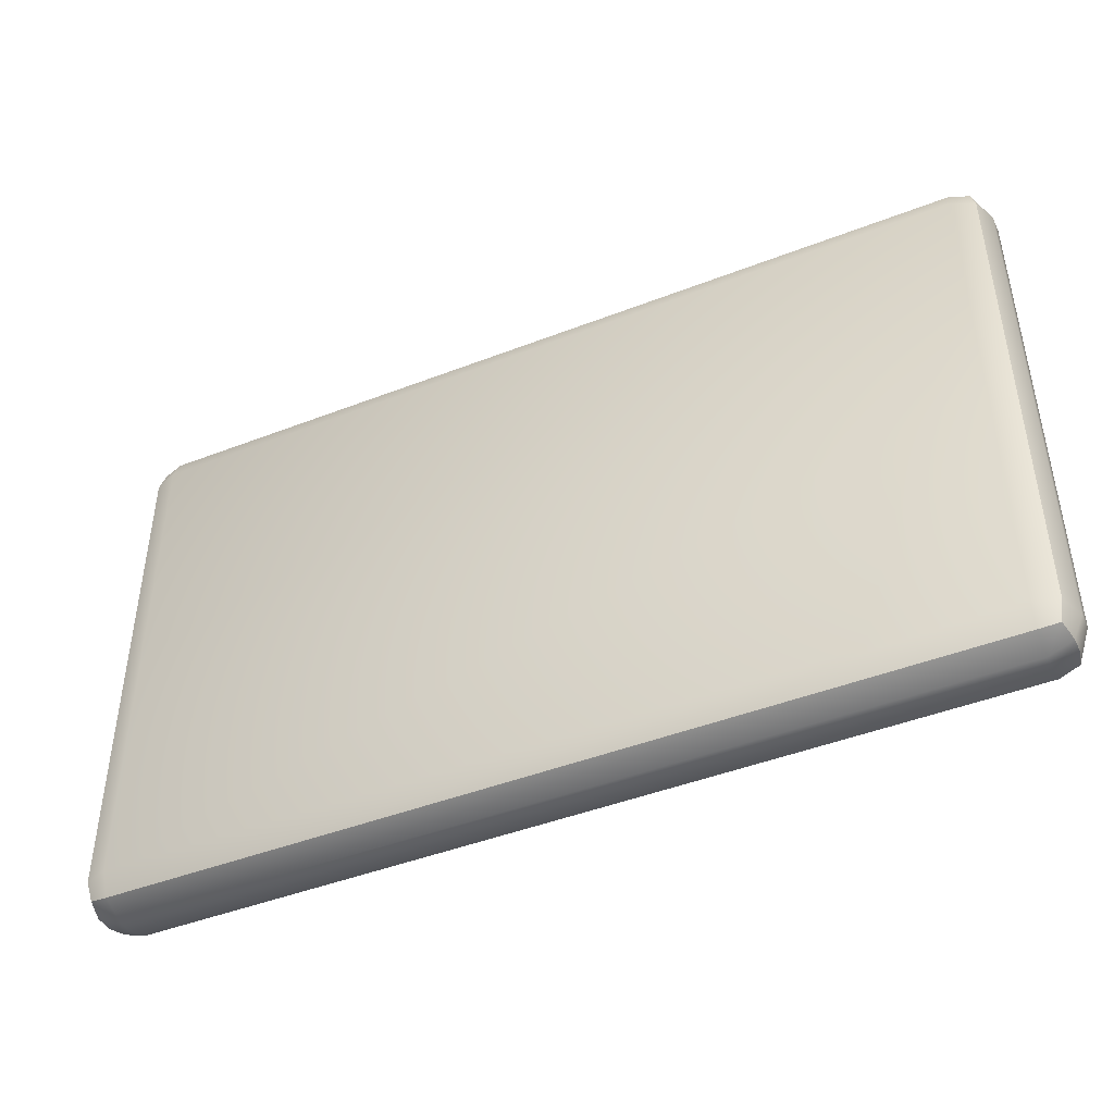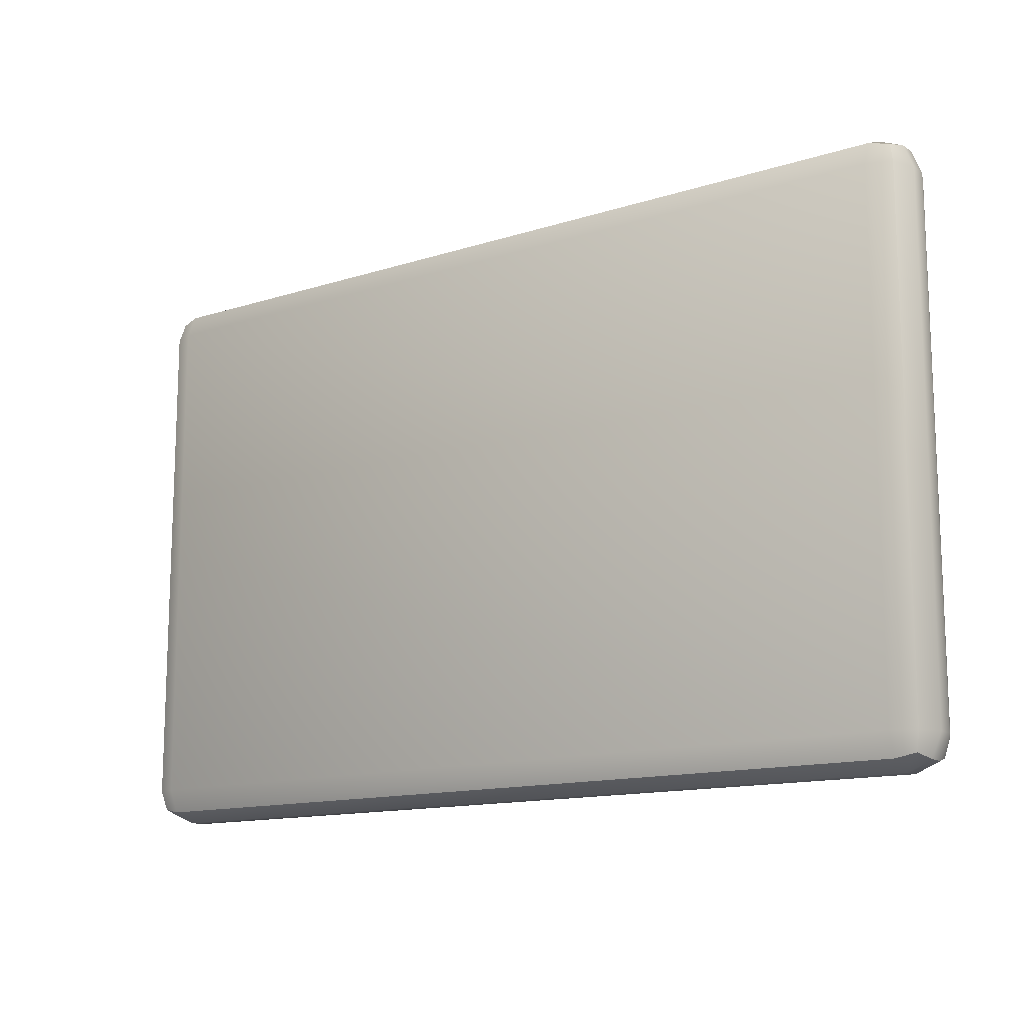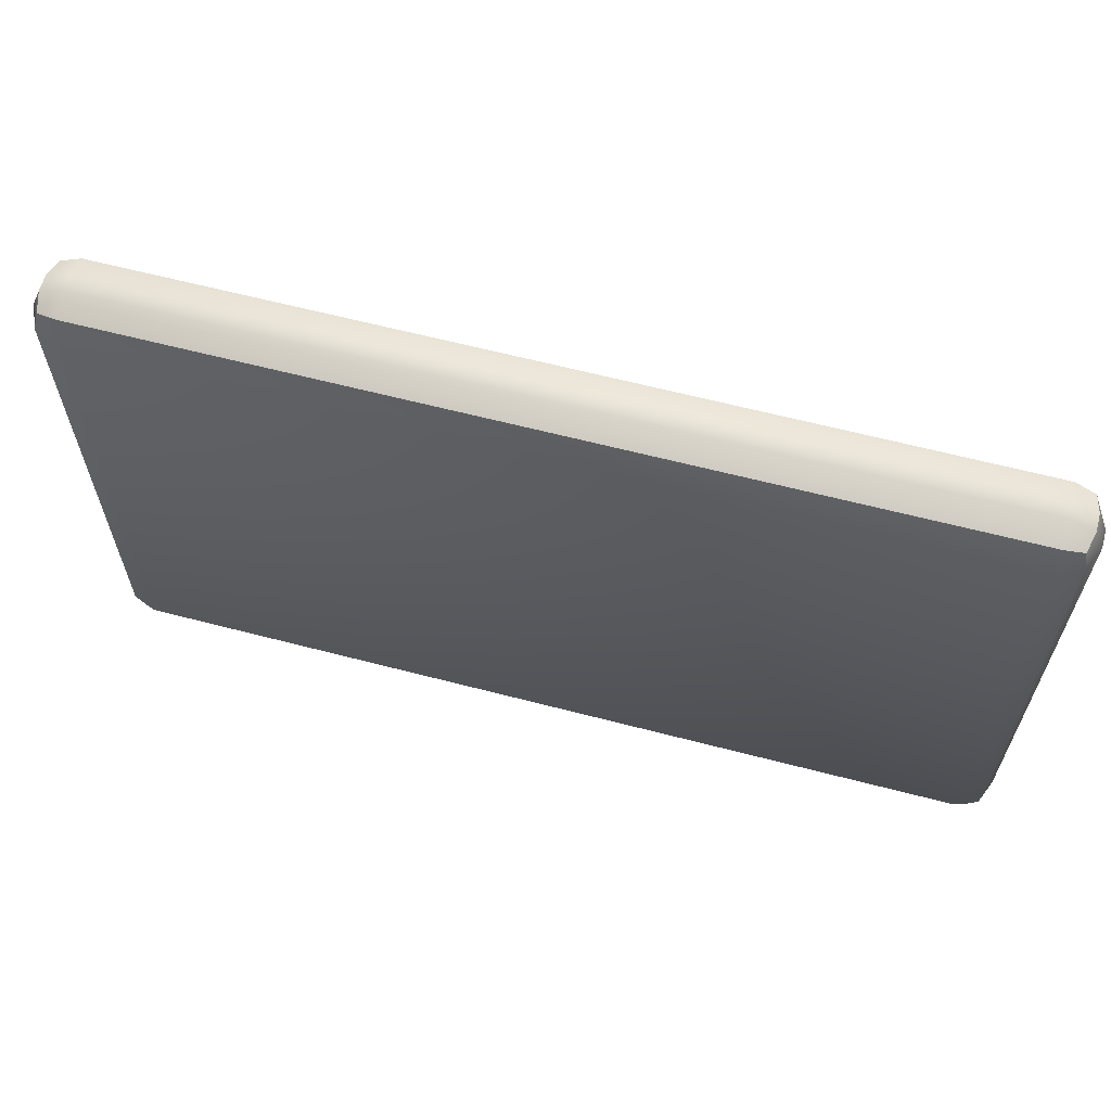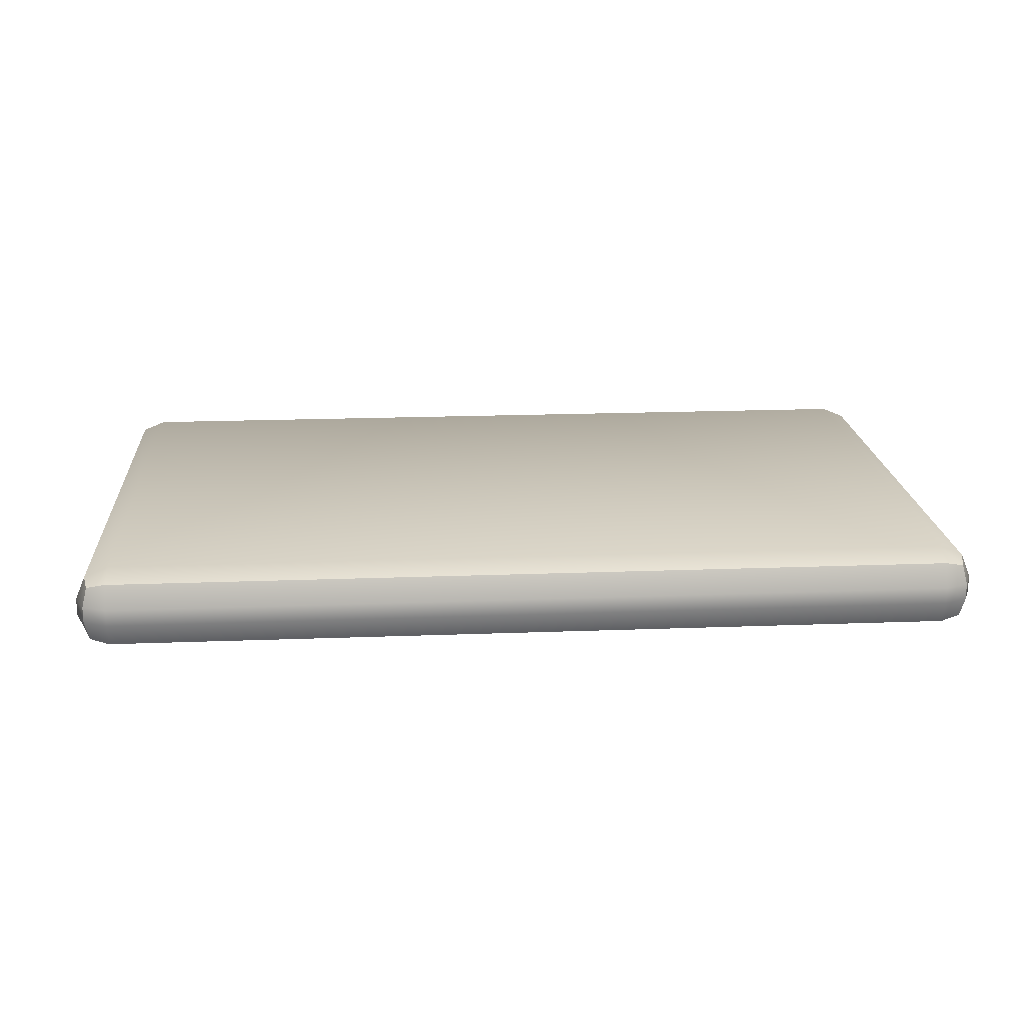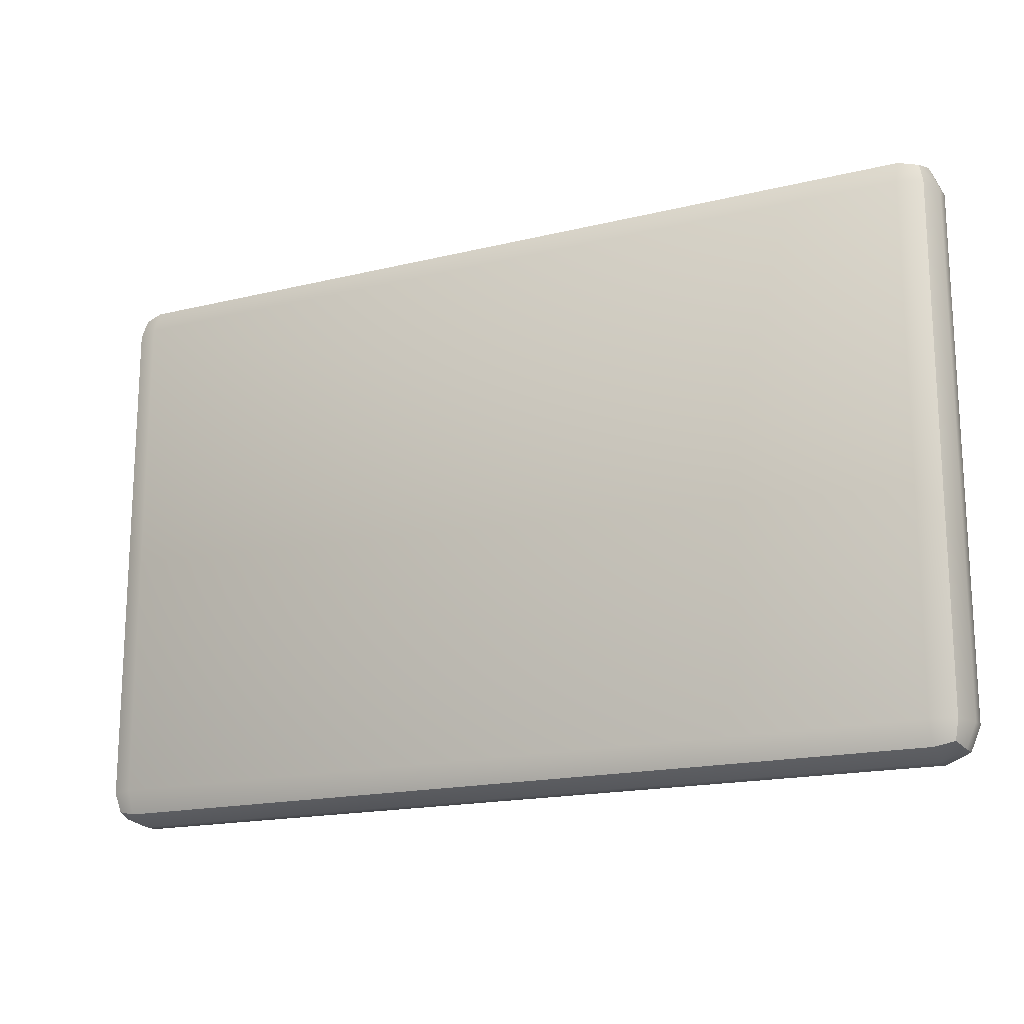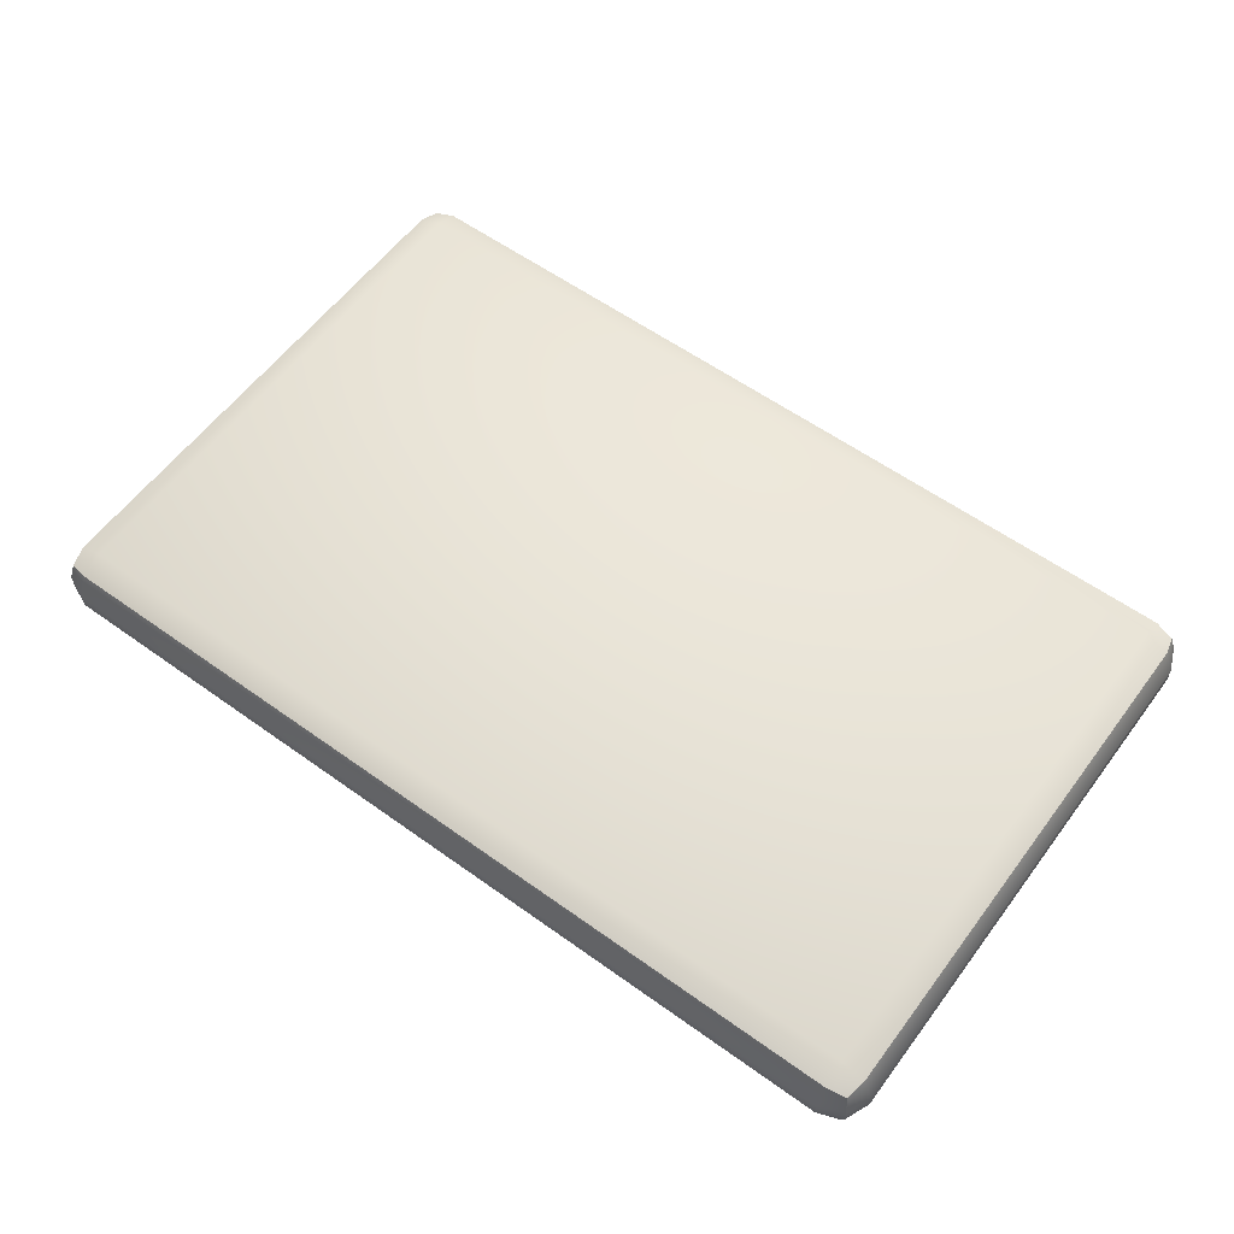
<metadata>
{"format":"obj","ext":"obj","renderer":"f3d","projection":"perspective","resolution":1024,"background":"white","views":[{"elev":-44.8,"azim":-155.7,"up":"+Y"},{"elev":-13.5,"azim":35.7,"up":"+Y"},{"elev":62.9,"azim":-165.2,"up":"+Y"},{"elev":19.2,"azim":175.9,"up":"+Z"},{"elev":-17.3,"azim":26.0,"up":"+Y"},{"elev":58.7,"azim":-143.5,"up":"+Z"}]}
</metadata>
<code>
o Cocina_PuertasIZQ_02_Cube.008
v -2.062 4.112 -3.013
v -2.112 4.062 -3.013
v -2.112 4.112 -3.062
v -2.077 4.077 -3.013
v -2.084 4.084 -3.041
v -2.112 4.077 -3.048
v -2.077 4.112 -3.048
v -2.112 4.888 -3.062
v -2.112 4.938 -3.013
v -2.062 4.888 -3.013
v -2.112 4.923 -3.048
v -2.084 4.916 -3.041
v -2.077 4.923 -3.013
v -2.077 4.888 -3.048
v -3.388 4.888 -3.062
v -3.438 4.888 -3.013
v -3.388 4.938 -3.013
v -3.423 4.888 -3.048
v -3.416 4.916 -3.041
v -3.423 4.923 -3.013
v -3.388 4.923 -3.048
v -3.388 4.062 -3.013
v -3.438 4.112 -3.013
v -3.388 4.112 -3.062
v -3.423 4.077 -3.013
v -3.416 4.084 -3.041
v -3.423 4.112 -3.048
v -3.388 4.077 -3.048
v -2.112 4.888 -2.938
v -2.062 4.888 -2.987
v -2.112 4.938 -2.987
v -2.077 4.888 -2.952
v -2.084 4.916 -2.959
v -2.077 4.923 -2.987
v -2.112 4.923 -2.952
v -2.062 4.112 -2.987
v -2.112 4.112 -2.938
v -2.112 4.062 -2.987
v -2.077 4.112 -2.952
v -2.084 4.084 -2.959
v -2.112 4.077 -2.952
v -2.077 4.077 -2.987
v -3.388 4.062 -2.987
v -3.388 4.112 -2.938
v -3.438 4.112 -2.987
v -3.388 4.077 -2.952
v -3.416 4.084 -2.959
v -3.423 4.112 -2.952
v -3.423 4.077 -2.987
v -3.388 4.888 -2.938
v -3.388 4.938 -2.987
v -3.438 4.888 -2.987
v -3.388 4.923 -2.952
v -3.416 4.916 -2.959
v -3.423 4.923 -2.987
v -3.423 4.888 -2.952
v -2.112 4.5 -3.062
v -2.062 4.5 -3.013
v -2.077 4.5 -3.048
v -3.438 4.5 -3.013
v -3.388 4.5 -3.062
v -3.423 4.5 -3.048
v -2.062 4.5 -2.987
v -2.112 4.5 -2.938
v -2.077 4.5 -2.952
v -3.388 4.5 -2.938
v -3.438 4.5 -2.987
v -3.423 4.5 -2.952
f 37 64 66 44
f 58 10 30 63
f 16 60 67 52
f 64 29 50 66
f 57 61 15 8
f 9 17 51 31
f 22 2 38 43
f 60 23 45 67
f 3 24 61 57
f 1 4 5 7
f 2 6 5 4
f 3 7 5 6
f 8 11 12 14
f 9 13 12 11
f 10 14 12 13
f 15 18 19 21
f 16 20 19 18
f 17 21 19 20
f 22 25 26 28
f 23 27 26 25
f 24 28 26 27
f 29 32 33 35
f 30 34 33 32
f 31 35 33 34
f 36 39 40 42
f 37 41 40 39
f 38 42 40 41
f 43 46 47 49
f 44 48 47 46
f 45 49 47 48
f 50 53 54 56
f 51 55 54 53
f 52 56 54 55
f 58 1 7 59
f 59 7 3 57
f 24 3 6 28
f 28 6 2 22
f 8 15 21 11
f 11 21 17 9
f 61 24 27 62
f 62 27 23 60
f 64 37 39 65
f 65 39 36 63
f 43 38 41 46
f 46 41 37 44
f 31 51 53 35
f 35 53 50 29
f 67 45 48 68
f 68 48 44 66
f 16 52 55 20
f 20 55 51 17
f 30 10 13 34
f 34 13 9 31
f 38 2 4 42
f 42 4 1 36
f 22 43 49 25
f 25 49 45 23
f 10 58 59 14
f 14 59 57 8
f 15 61 62 18
f 18 62 60 16
f 29 64 65 32
f 32 65 63 30
f 52 67 68 56
f 56 68 66 50
f 1 58 63 36

</code>
